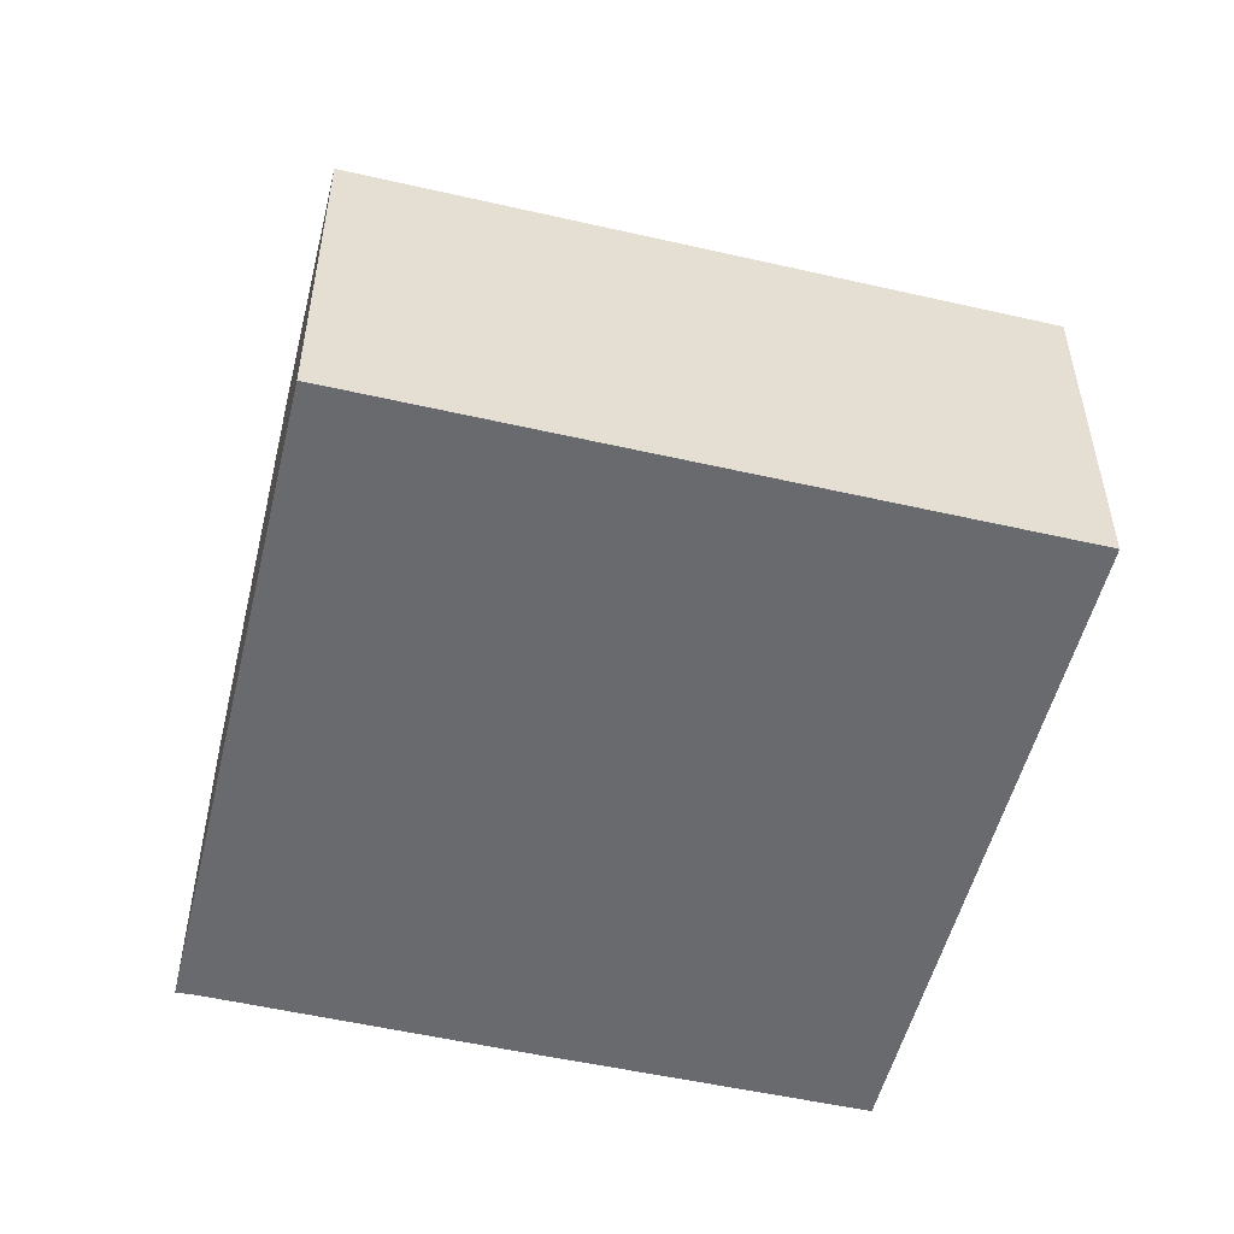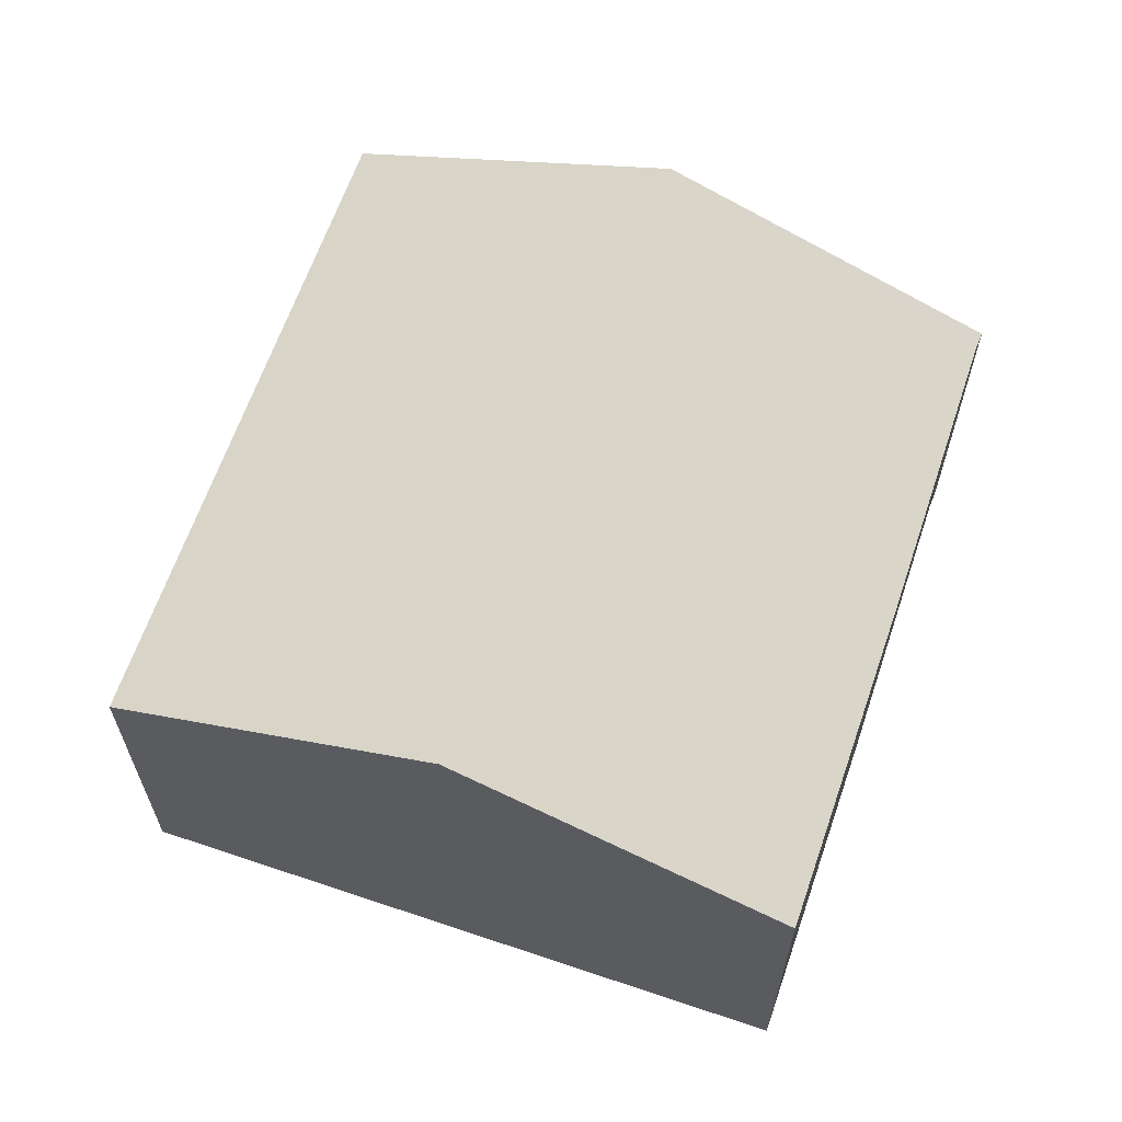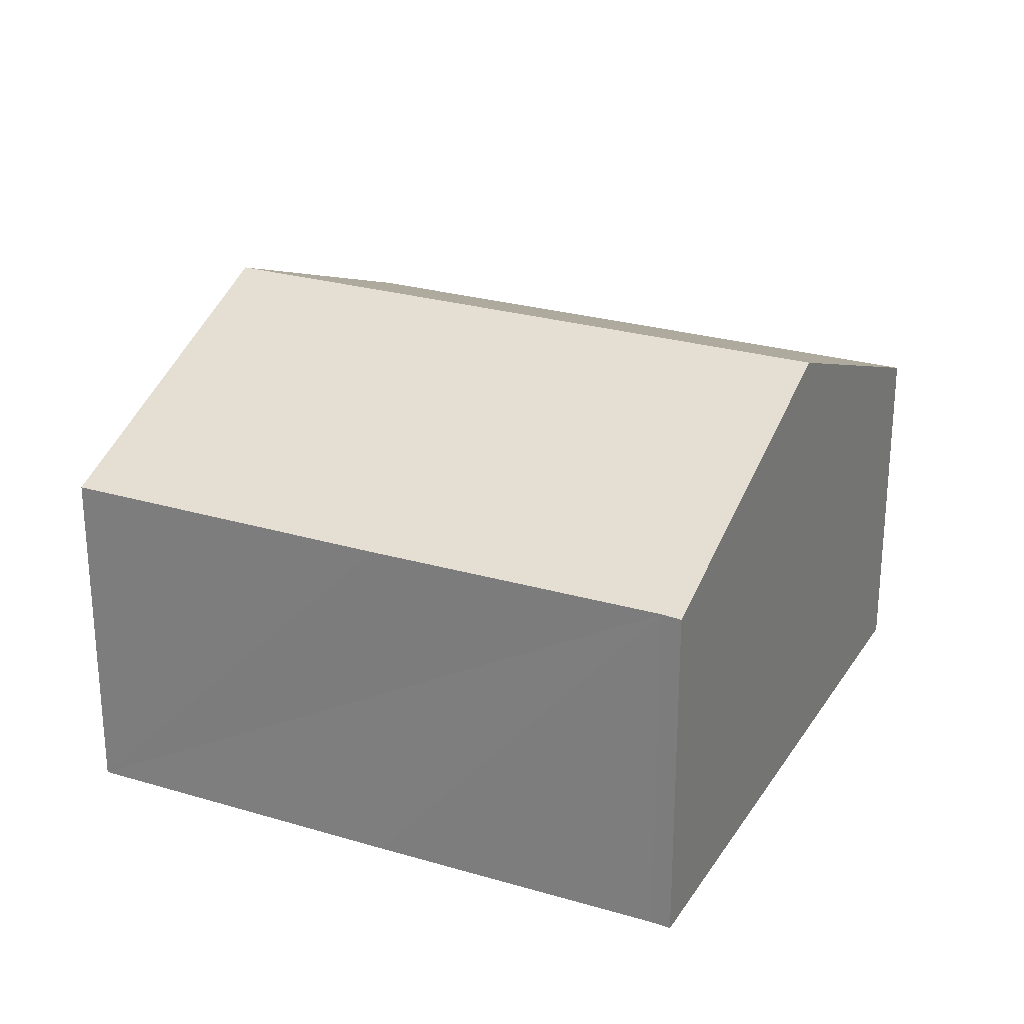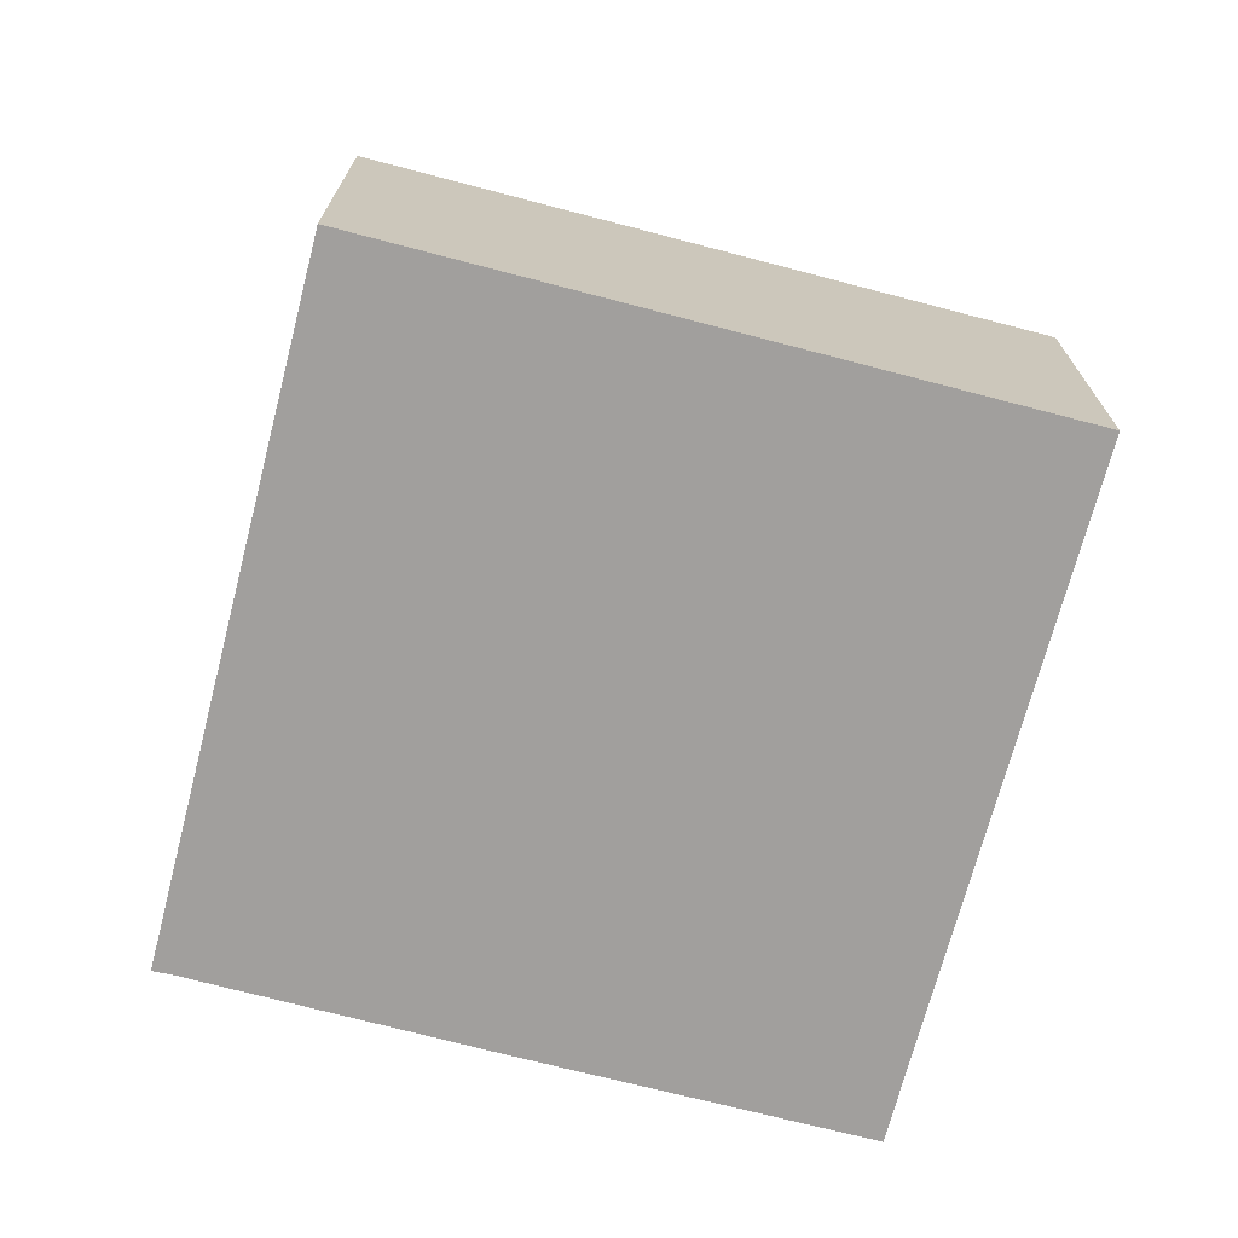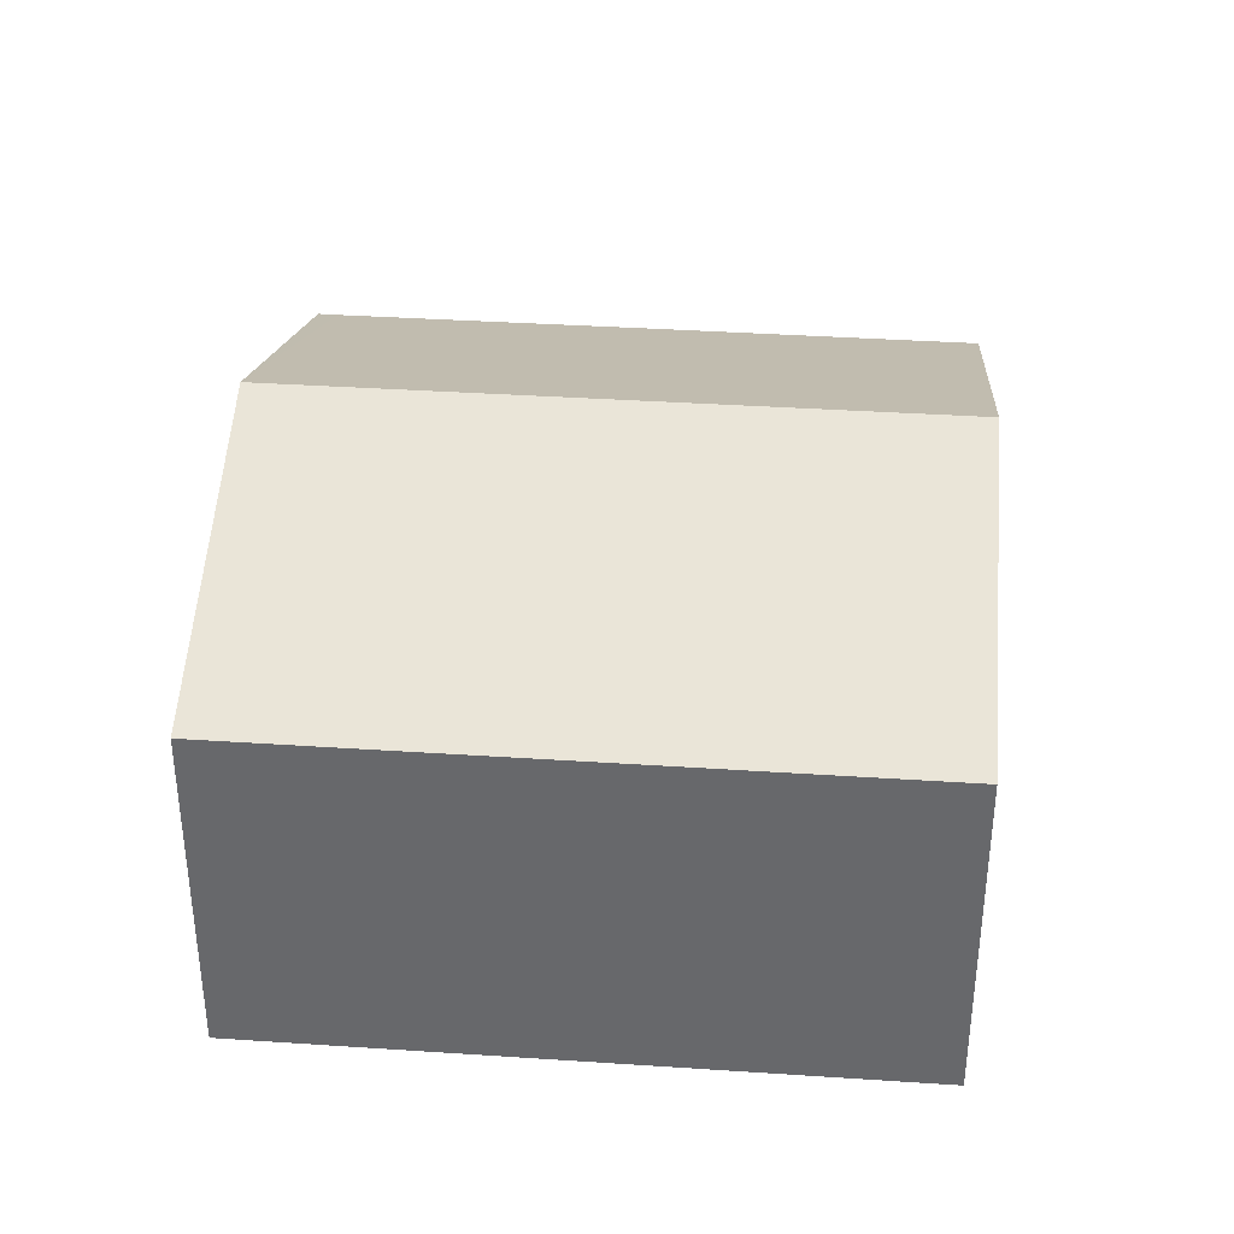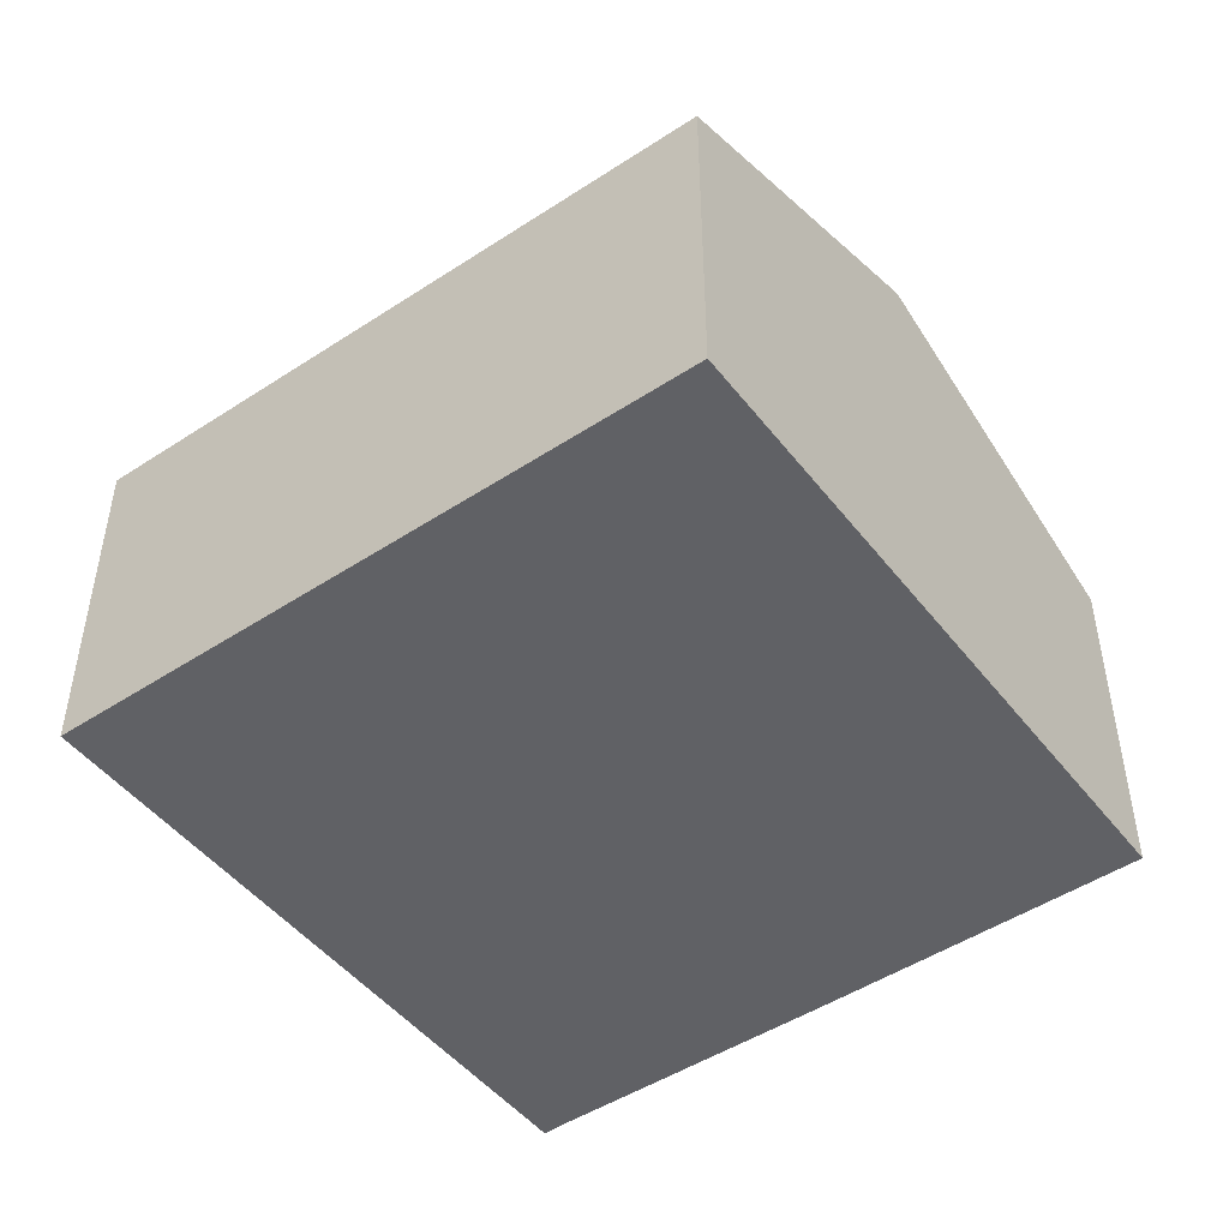
<metadata>
{"format":"obj","ext":"obj","renderer":"f3d","projection":"perspective","resolution":1024,"background":"white","views":[{"elev":-53.0,"azim":-83.8,"up":"+Y"},{"elev":64.0,"azim":38.9,"up":"+Y"},{"elev":25.9,"azim":135.3,"up":"+Y"},{"elev":-71.5,"azim":-84.7,"up":"+Y"},{"elev":37.1,"azim":-65.1,"up":"+Y"},{"elev":-48.4,"azim":-33.8,"up":"+Y"}]}
</metadata>
<code>
v  6.067 9.097 -2.174
v  12.26 6.614 -3.985
v  12.15 6.605 -4.353
v  12.46 8.258 9.046
v  10.42 9.097 9.794
v  14.26 6.602 1.429
v  16.47 6.61 7.576
v  4.365 6.611 12.01
v  0 6.611 4.048e-16
v  12.26 2.44e-16 -3.985
v  12.15 2.665e-16 -4.353
v  16.47 -4.639e-16 7.576
v  14.26 -8.75e-17 1.429
v  6.067 1.331e-16 -2.174
v  0 0 0
v  4.365 -7.355e-16 12.01
v  10.42 -5.997e-16 9.794
v  12.46 -5.539e-16 9.046
g defaultobject
f 1 2 3
f 2 1 4
f 4 1 5
f 6 4 7
f 4 6 2
f 8 1 9
f 1 8 5
f 10 3 2
f 3 10 11
f 12 6 7
f 6 12 2
f 2 12 13
f 2 13 10
f 11 1 3
f 1 11 9
f 9 11 14
f 9 14 15
f 15 8 9
f 8 15 16
f 16 5 8
f 5 16 4
f 4 16 17
f 4 17 7
f 7 17 18
f 7 18 12
f 14 16 15
f 16 14 11
f 16 11 17
f 17 11 10
f 17 10 13
f 17 13 18
f 18 13 12

</code>
